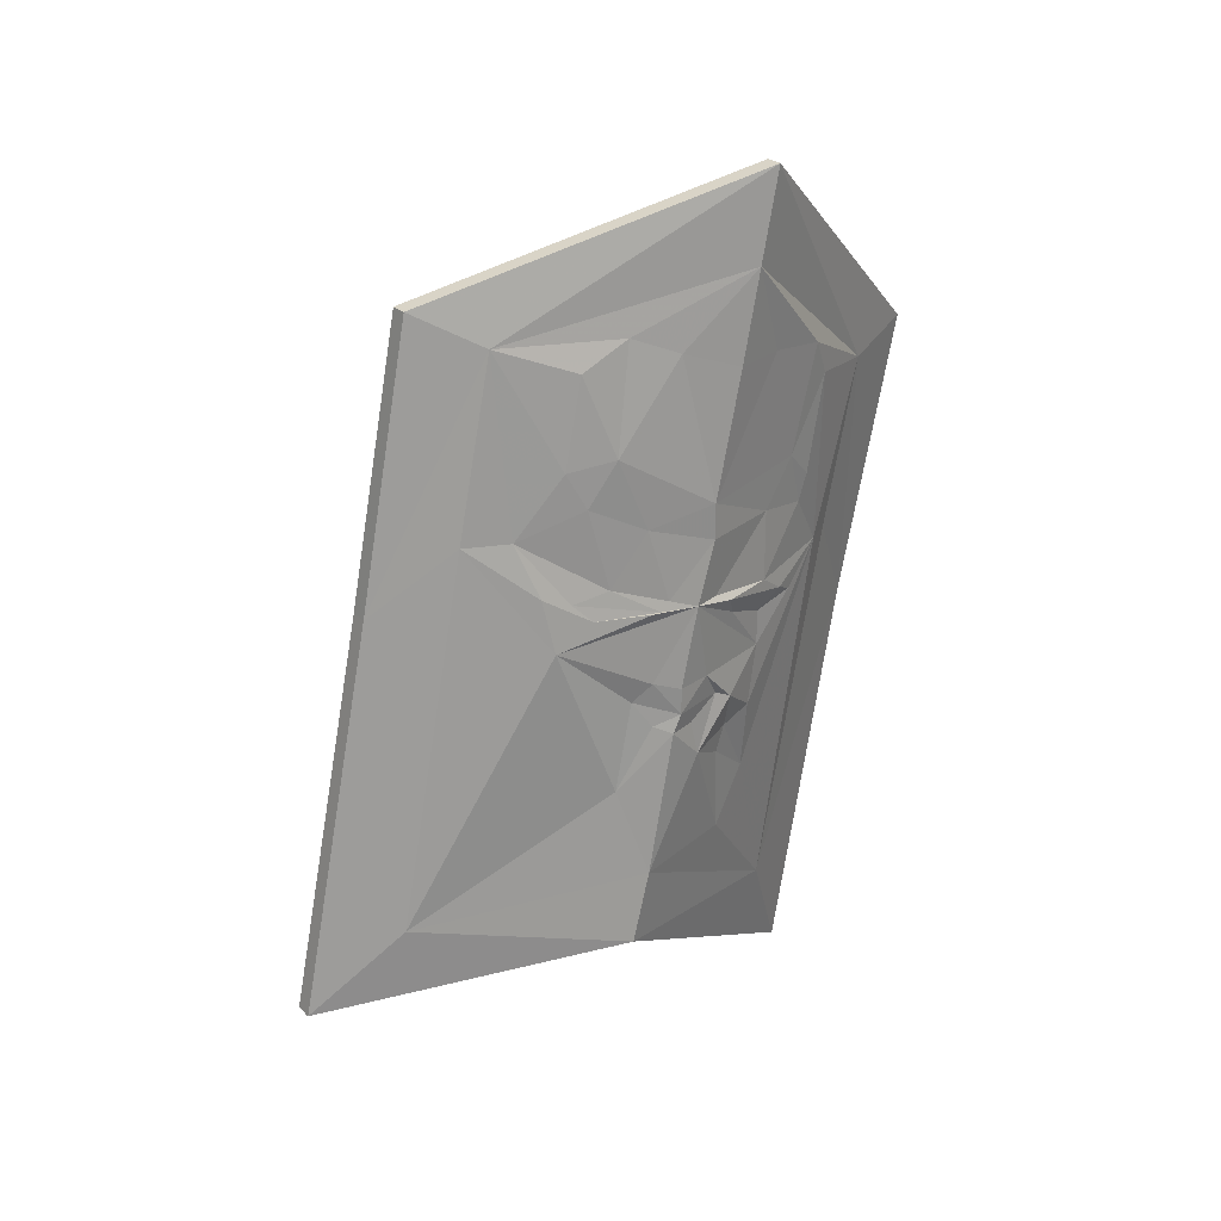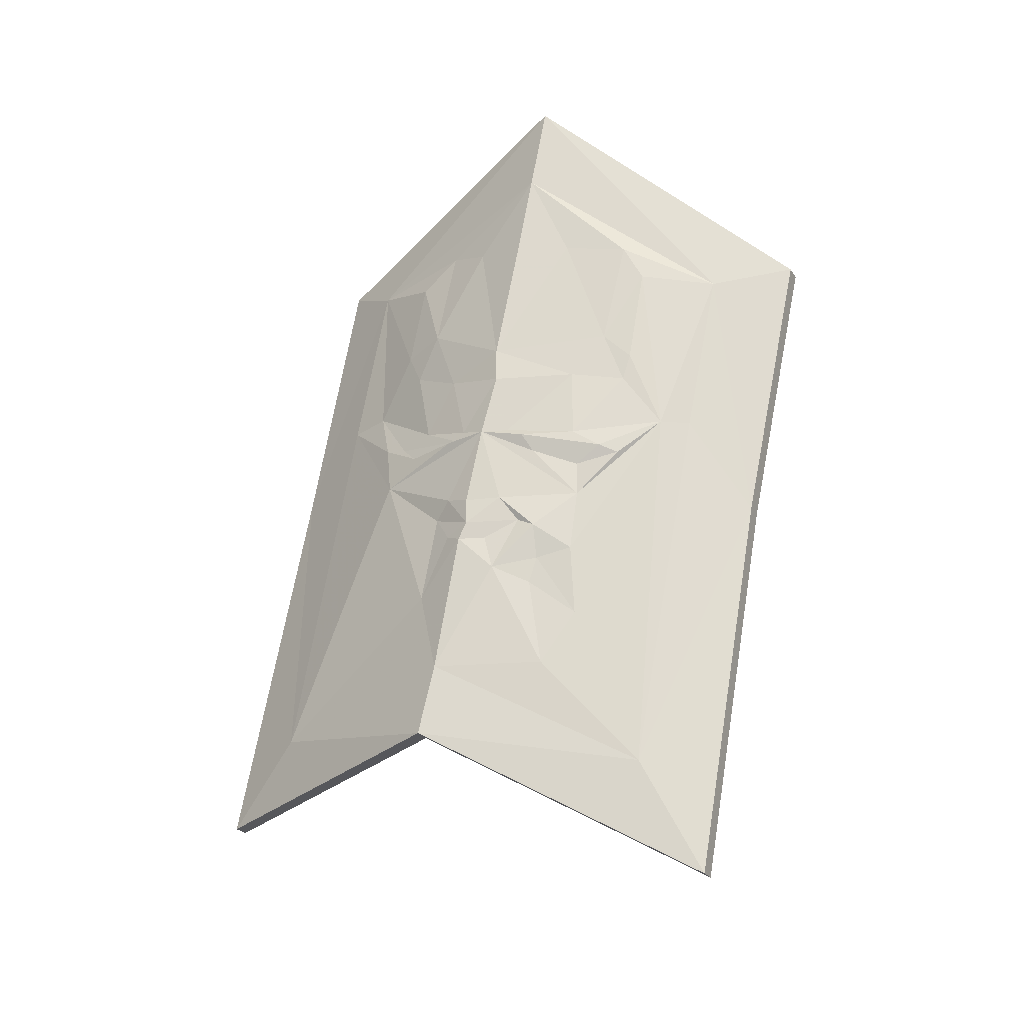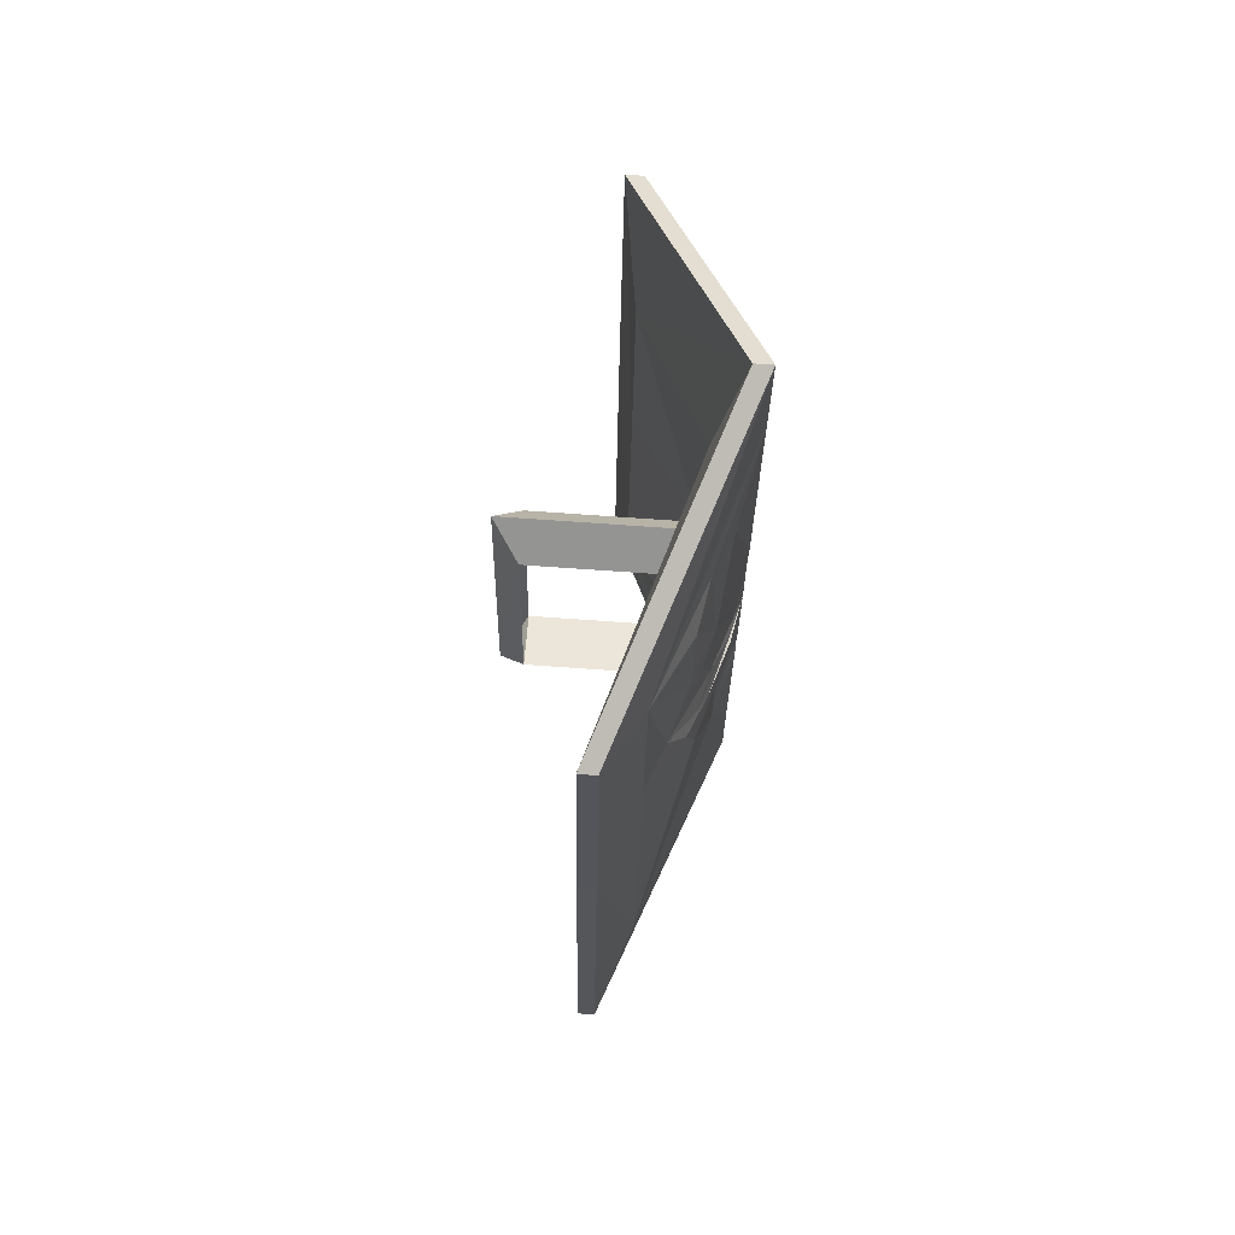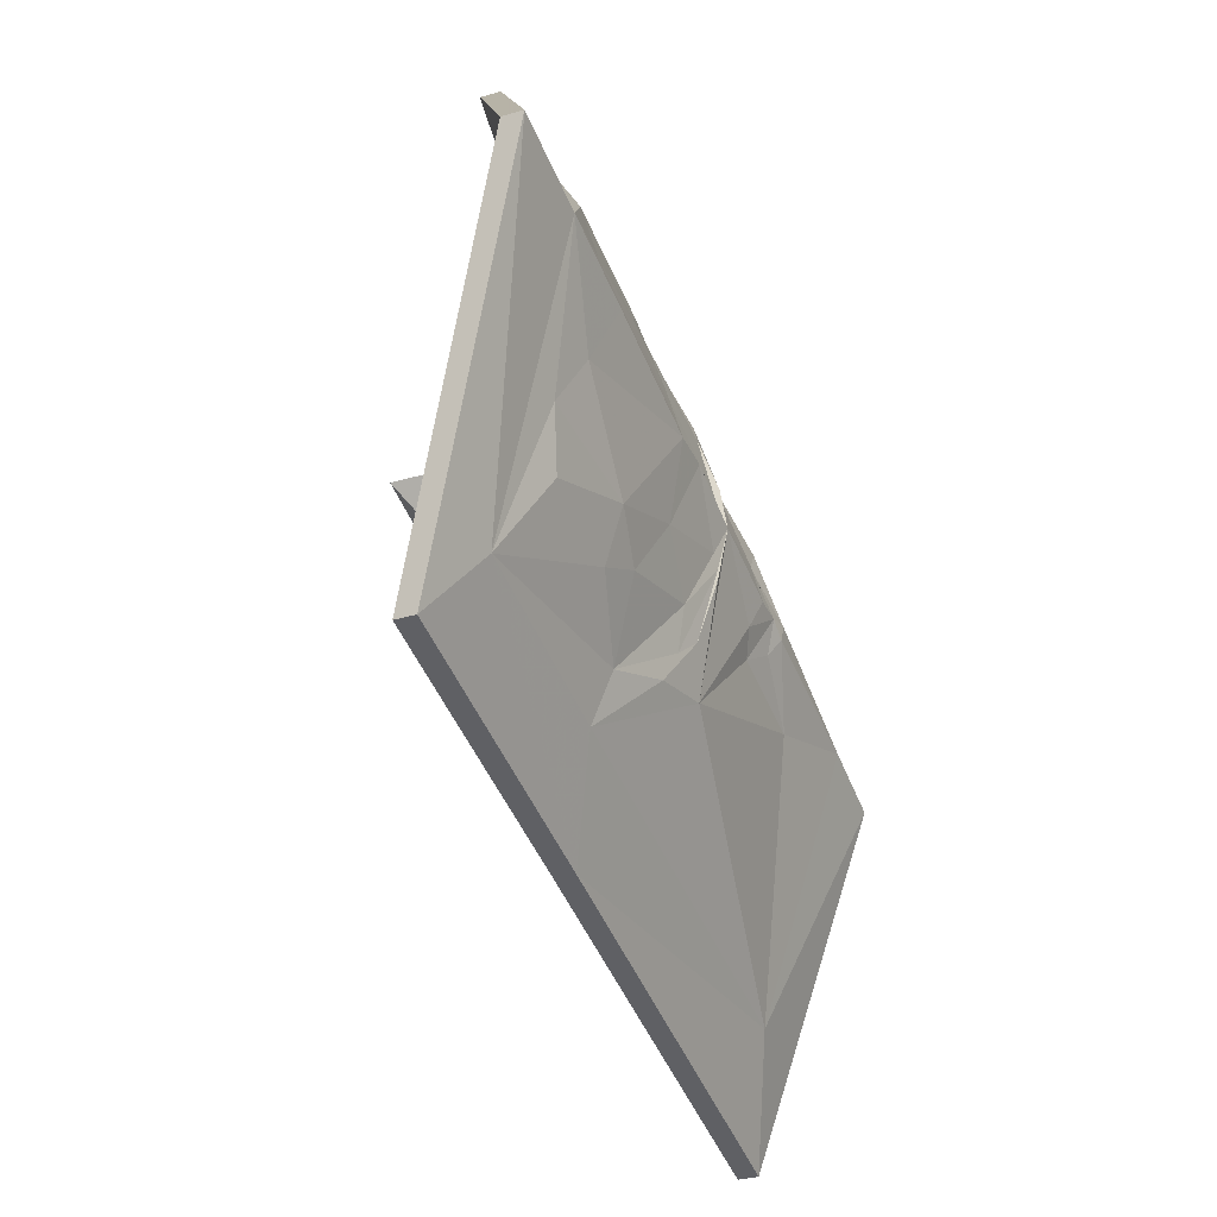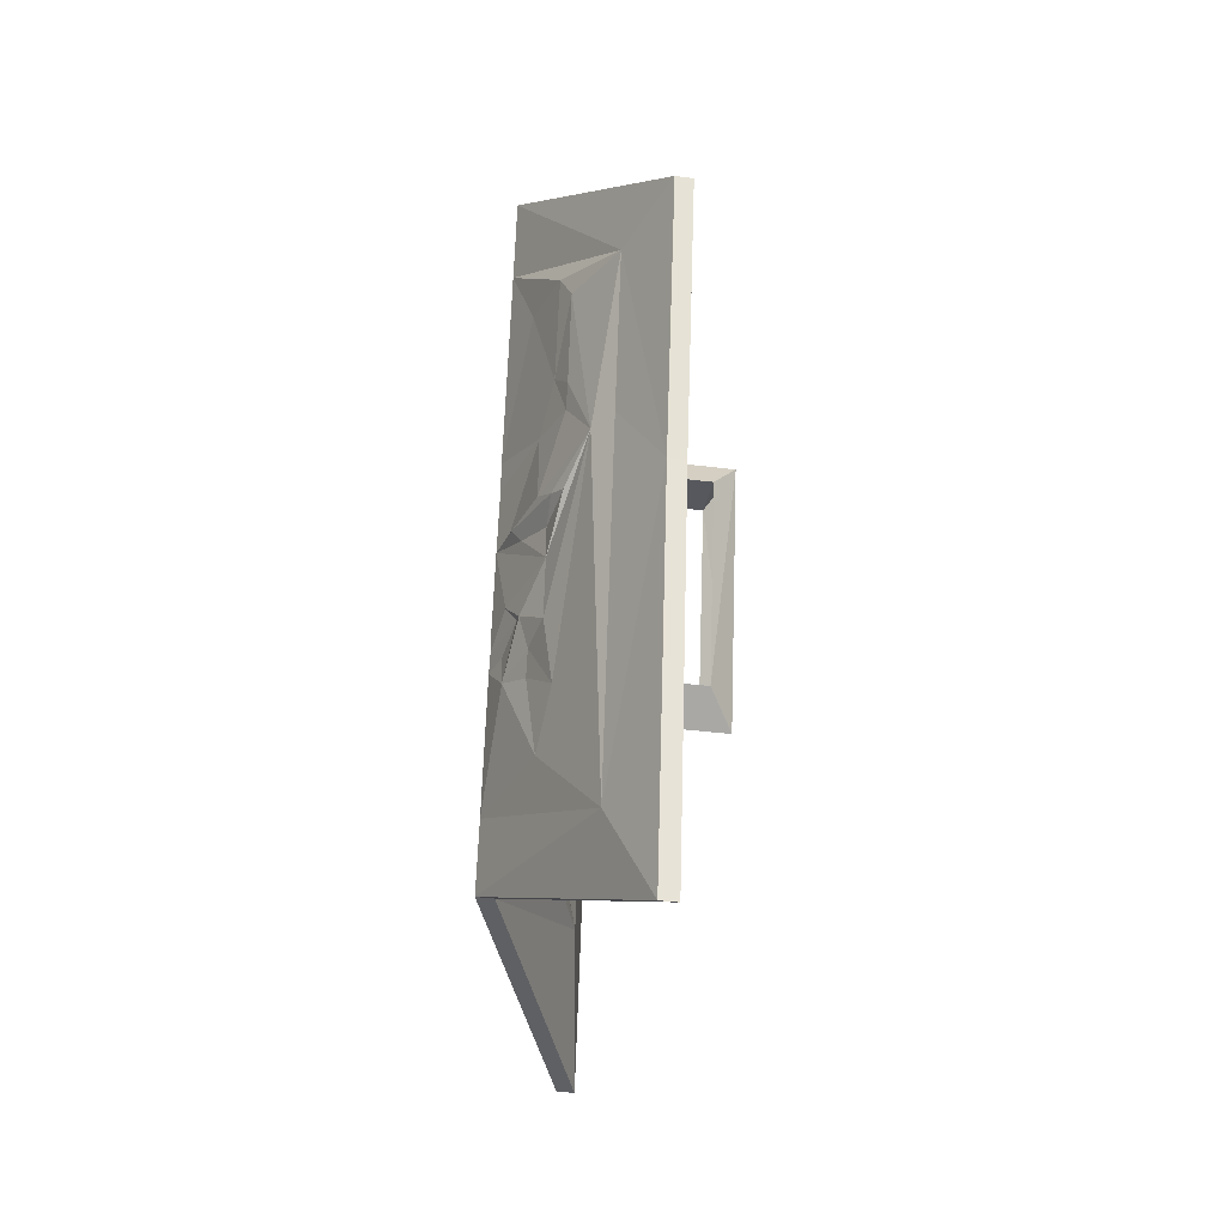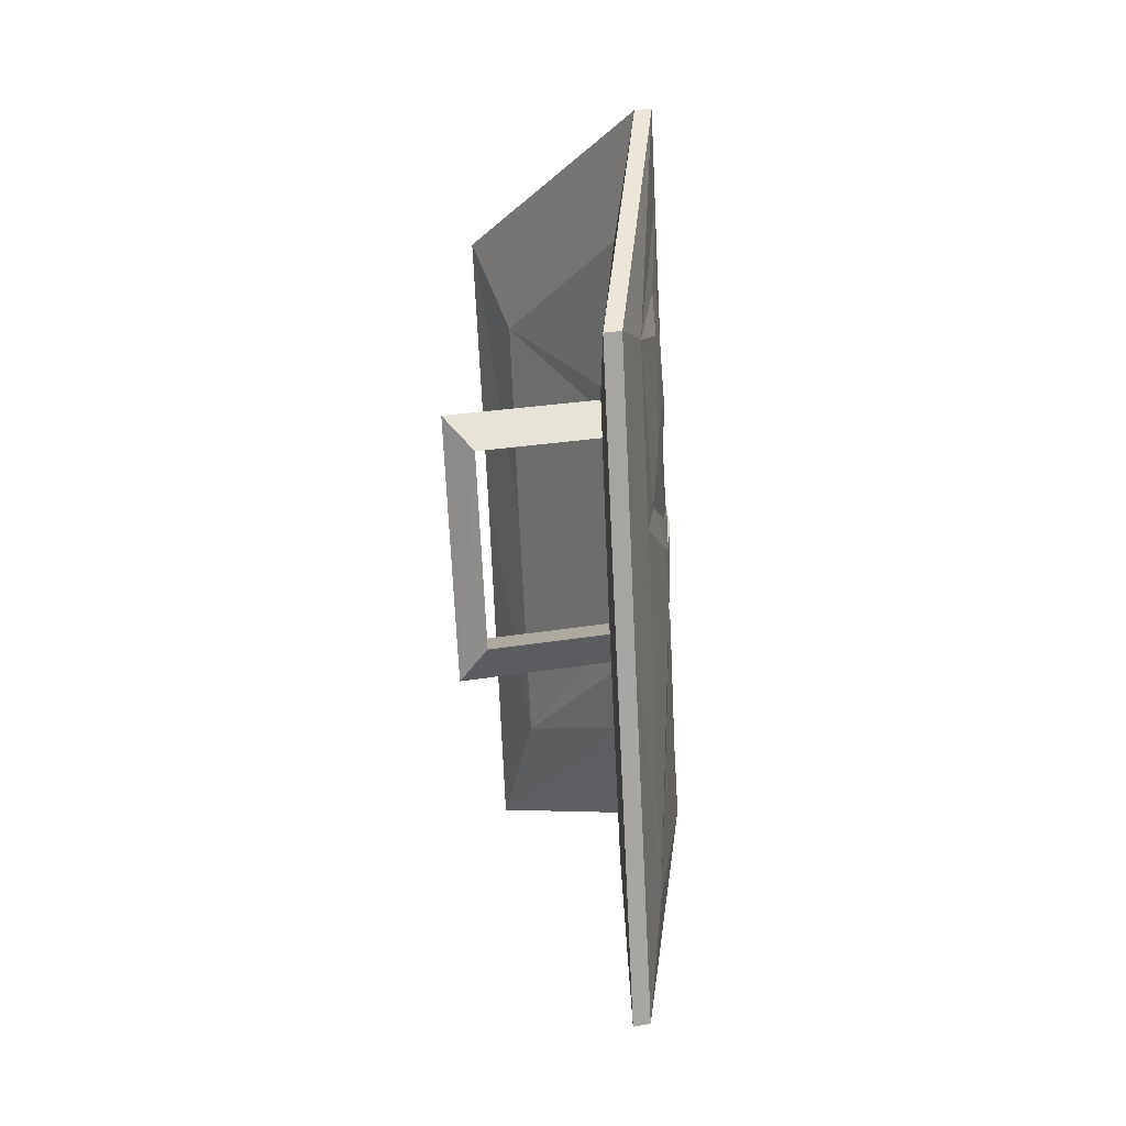
<metadata>
{"format":"obj","ext":"obj","renderer":"f3d","projection":"perspective","resolution":1024,"background":"white","views":[{"elev":25.4,"azim":55.2,"up":"+Z"},{"elev":-25.5,"azim":115.4,"up":"+Z"},{"elev":75.9,"azim":4.0,"up":"+Z"},{"elev":-33.6,"azim":21.6,"up":"+Y"},{"elev":-38.1,"azim":170.8,"up":"+Z"},{"elev":27.5,"azim":-14.2,"up":"+Z"}]}
</metadata>
<code>
v 0.3594 -0.8594 -0.2266
v 0.2578 -0.625 -0.3594
v 0.2734 -0.625 -0.3594
v 0.375 -0.8594 -0.2266
v 0.2734 -1.117 -0.2578
v 0.2578 -1.117 -0.2578
v 0.2734 -1.016 -0.1562
v 0.3359 -0.8359 -0.1406
v 0.2734 -0.6797 -0.2266
v 0.2578 -0.5625 -0.01562
v 0.2734 -0.5625 -0.01562
v 0.3047 -0.6719 -0.2578
v 0.375 -0.8438 -0.1641
v 0.3047 -1.039 -0.1875
v 0.2734 -1.047 0.08594
v 0.2578 -1.047 0.08594
v 0.2734 -0.9688 0.07031
v 0.3359 -0.8438 -0.03125
v 0.3359 -0.8281 -0.07031
v 0.3359 -0.7969 -0.04688
v 0.2734 -0.6328 0
v 0.2578 -0.5078 0.2344
v 0.2734 -0.5078 0.2344
v 0.3047 -0.5781 0.2188
v 0.3047 -0.6094 0.07031
v 0.3203 -0.6328 0.07031
v 0.3359 -0.7188 -0.1172
v 0.3438 -0.75 -0.1641
v 0.3672 -0.7891 -0.07031
v 0.375 -0.8203 -0.03906
v 0.3594 -0.8672 -0.08594
v 0.3438 -0.9141 0.04688
v 0.3047 -0.9766 0.1406
v 0.3047 -0.9453 0.2969
v 0.2734 -1 0.3281
v 0.2578 -1 0.3281
v 0.2734 -0.9375 0.25
v 0.3359 -0.8047 0.1484
v 0.1953 -0.7969 -0.04688
v 0.1953 -0.8438 -0.03125
v 0.1719 -0.8281 -0.07031
v 0.1719 -0.7734 0.1719
v 0.1953 -0.7578 0.1406
v 0.1953 -0.8047 0.1484
v 0.375 -0.7266 0.4219
v 0.3594 -0.7266 0.4219
v 0.3359 -0.75 0.3125
v 0.3359 -0.7734 0.1719
v 0.3359 -0.7578 0.1406
v 0.2734 -0.6016 0.1797
v 0.375 -0.7422 0.3438
v 0.3438 -0.6562 0.2578
v 0.3359 -0.6406 0.2266
v 0.3594 -0.75 0.04688
v 0.3672 -0.7578 0.0625
v 0.375 -0.7969 0.07031
v 0.3438 -0.7109 0
v 0.3438 -0.7109 0.03125
v 0.3438 -0.6875 0.04688
v 0.3516 -0.7109 0.0625
v 0.3672 -0.7734 0.07031
v 0.375 -0.7812 0.125
v 0.3672 -0.8203 0.07812
v 0.3672 -0.8281 0.07031
v 0.3672 -0.8359 0.07031
v 0.3672 -0.8359 0.007812
v 0.375 -0.8125 0
v 0.3672 -0.7812 0
v 0.3594 -0.75 -0.03125
v 0.3438 -0.7188 -0.05469
v 0.3359 -0.6719 0.03906
v 0.3359 -0.6641 0.1172
v 0.3516 -0.7109 0.125
v 0.375 -0.7812 0.1562
v 0.3594 -0.8359 0.1406
v 0.3516 -0.8672 0.09375
v 0.3438 -0.8984 0.08594
v 0.3516 -0.8828 0.07031
v 0.3359 -0.9219 0.09375
v 0.3203 -0.9375 0.1406
v 0.3359 -0.8984 0.1953
v 0.3359 -0.8828 0.2734
v 0.3438 -0.8438 0.2969
v 0.3594 -0.8047 0.2812
v 0.375 -0.7578 0.2656
v 0.3594 -0.7109 0.2656
v 0.3438 -0.6797 0.1641
v 0.3359 -0.6562 0.1406
v 0.3516 -0.8594 0.2031
v 0.3438 -0.8828 0.1641
v 0.3594 -0.7656 -0.02344
v 0.375 -0.8125 -0.02344
v 0.3672 -0.7969 -0.03906
v 0.3594 -0.8516 -0.007812
v 0.3672 -0.8359 -0.03125
v 0.3516 -0.75 -0.0625
v 0.3516 -0.7578 -0.08594
f 1 2 3
f 1 3 4
f 1 4 5
f 1 5 6
f 2 10 3
f 3 10 11
f 5 15 6
f 6 15 16
f 7 17 18
f 7 18 19
f 7 19 8
f 8 19 9
f 9 19 20
f 9 20 21
f 10 22 11
f 11 22 23
f 15 35 16
f 16 35 36
f 17 37 38
f 17 38 18
f 18 38 20
f 36 35 45
f 36 45 46
f 37 47 48
f 37 48 38
f 38 49 20
f 20 49 21
f 21 49 50
f 22 46 23
f 23 46 45
f 47 50 48
f 48 50 49
f 1 6 7
f 1 7 8
f 1 8 2
f 2 8 9
f 2 9 10
f 3 11 12
f 3 12 4
f 4 12 13
f 4 13 14
f 4 14 5
f 5 14 15
f 6 16 17
f 6 17 7
f 9 21 10
f 10 21 22
f 11 23 24
f 11 24 25
f 11 25 12
f 14 33 15
f 15 33 34
f 15 34 35
f 16 36 37
f 16 37 17
f 18 20 39
f 18 39 40
f 18 40 19
f 19 40 41
f 19 41 20
f 20 41 39
f 39 41 42
f 39 42 43
f 43 42 44
f 44 42 41
f 44 41 40
f 40 41 39
f 36 46 47
f 36 47 37
f 38 48 42
f 38 42 44
f 38 44 49
f 21 50 22
f 22 50 46
f 23 45 24
f 24 45 51
f 34 51 45
f 34 45 35
f 50 47 46
f 48 49 43
f 48 43 42
f 49 44 43
f 12 25 26
f 12 26 27
f 12 27 28
f 12 28 13
f 13 31 14
f 14 31 32
f 14 32 33
f 24 51 52
f 24 52 53
f 24 53 26
f 24 26 25
f 57 68 69
f 57 69 70
f 57 70 26
f 57 26 71
f 32 79 33
f 33 79 80
f 33 80 34
f 34 80 81
f 34 81 82
f 34 82 83
f 34 83 51
f 51 83 84
f 51 84 85
f 51 85 86
f 51 86 52
f 53 88 26
f 26 88 72
f 91 93 29
f 91 29 69
f 91 69 68
f 96 69 29
f 96 29 97
f 70 27 26
f 90 81 80
f 31 95 94
f 31 94 32
f 32 94 66
f 13 28 29
f 13 29 30
f 13 30 31
f 93 30 29
f 93 29 30
f 96 70 69
f 96 97 27
f 96 27 70
f 28 27 97
f 28 97 29
f 30 95 31
f 54 55 56
f 54 56 57
f 55 61 56
f 56 63 64
f 56 64 65
f 56 65 32
f 59 71 26
f 60 26 72
f 52 87 53
f 53 87 88
f 76 90 80
f 77 80 79
f 89 83 82
f 89 82 81
f 54 57 58
f 57 71 58
f 58 71 59
f 60 73 61
f 63 75 76
f 65 78 32
f 32 78 79
f 52 86 87
f 74 87 86
f 74 86 85
f 74 85 84
f 74 84 89
f 77 79 78
f 83 89 84
f 54 58 55
f 64 78 65
f 55 58 59
f 64 77 78
f 55 59 60
f 55 60 61
f 56 32 66
f 56 66 67
f 56 67 68
f 56 68 57
f 59 26 60
f 63 76 64
f 64 76 77
f 72 88 87
f 72 87 73
f 75 89 90
f 76 80 77
f 89 81 90
f 56 61 62
f 56 62 63
f 60 72 73
f 75 90 76
f 61 73 62
f 62 75 63
f 62 73 74
f 62 74 75
f 73 87 74
f 74 89 75
f 91 92 93
f 92 94 95
f 92 95 30
f 92 30 93
f 91 68 92
f 92 68 67
f 92 67 66
f 92 66 94

</code>
